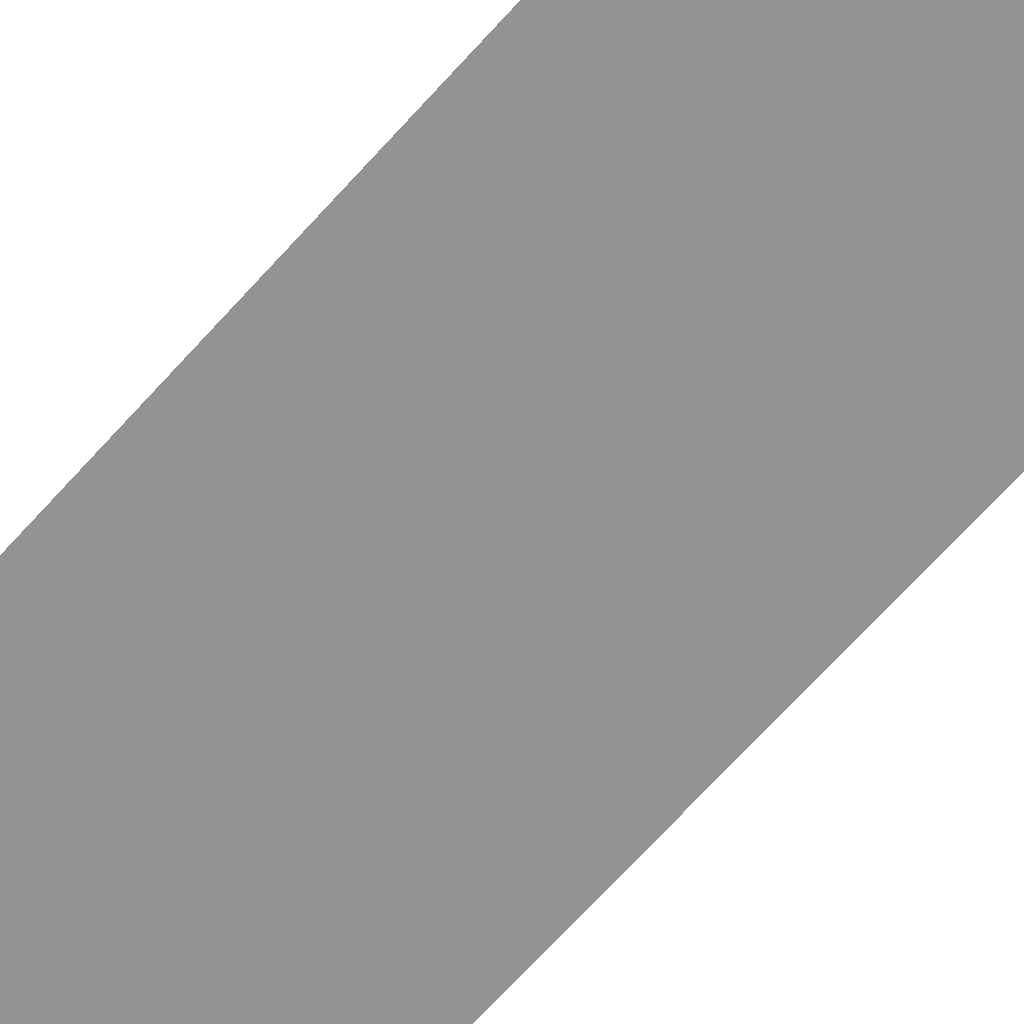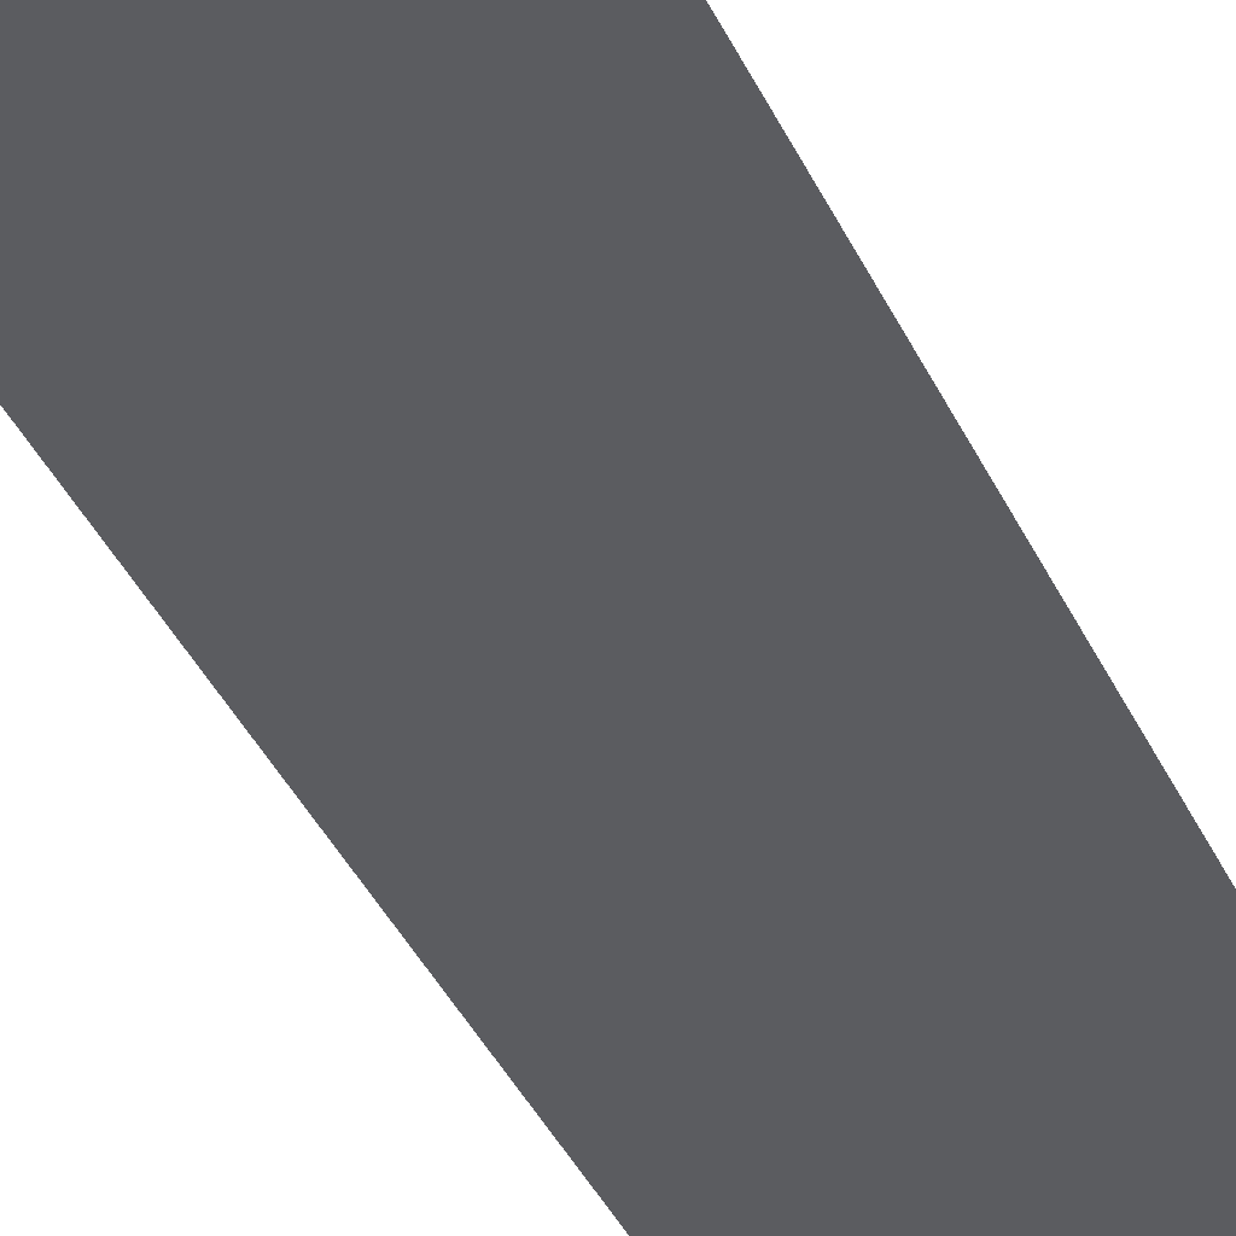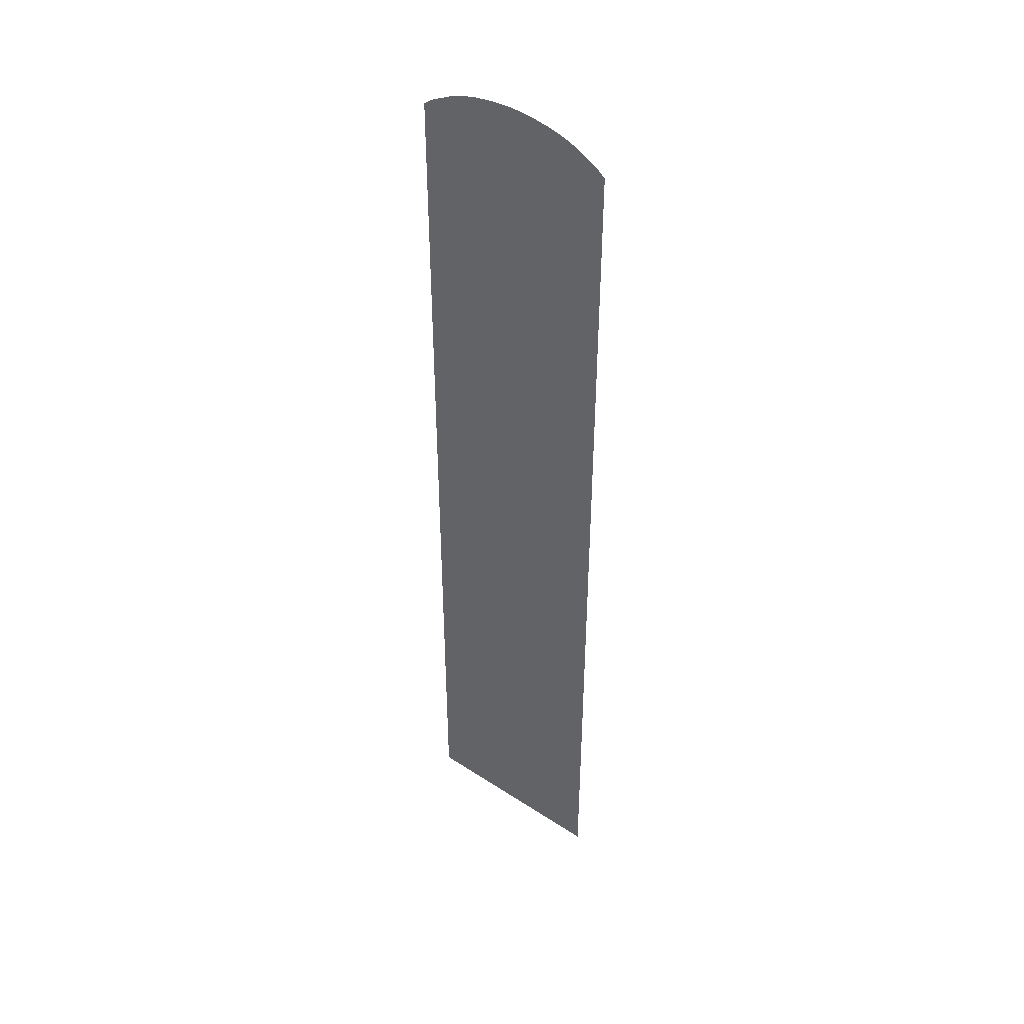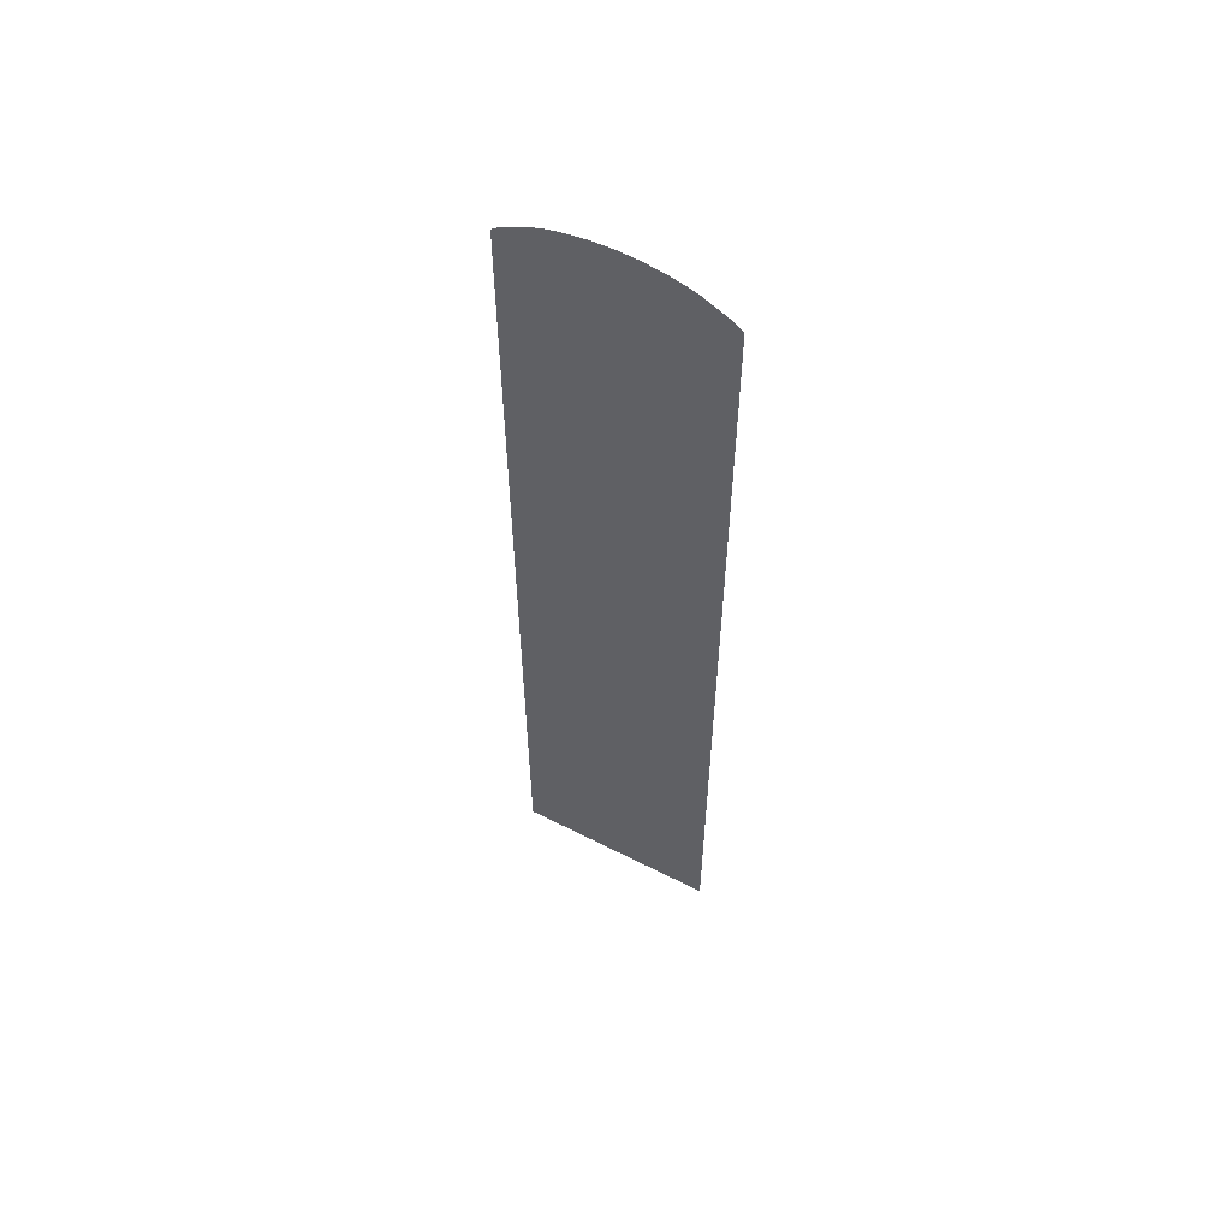
<metadata>
{"format":"obj","ext":"obj","renderer":"f3d","projection":"perspective","resolution":1024,"background":"white","views":[{"elev":-66.6,"azim":138.4,"up":"+Z"},{"elev":-35.0,"azim":21.2,"up":"+Z"},{"elev":43.5,"azim":37.6,"up":"+Y"},{"elev":58.8,"azim":-152.3,"up":"+Y"}]}
</metadata>
<code>
v 0.5967 0.02544 -1.536
v 0.5967 0.7378 -1.536
v 0.6032 0.7327 -1.536
v 0.578 0.02544 -1.536
v 0.578 0.7476 -1.536
v 0.5706 0.02544 -1.536
v 0.5706 0.7504 -1.536
v 0.5588 0.02544 -1.536
v 0.5588 0.7535 -1.536
v 0.5425 0.02544 -1.536
v 0.5425 0.7561 -1.536
v 0.5274 0.02544 -1.536
v 0.5274 0.7569 -1.536
v 0.4581 0.7378 -1.536
v 0.4768 0.7476 -1.536
v 0.4768 0.02544 -1.536
v 0.4841 0.7504 -1.536
v 0.4841 0.02544 -1.536
v 0.496 0.7535 -1.536
v 0.5123 0.7561 -1.536
v 0.5123 0.02544 -1.536
v 0.5274 0.7569 -1.536
v 0.4516 0.7327 -1.536
v 0.4581 0.02544 -1.536
v 0.496 0.02544 -1.536
v 0.6032 0.02544 -1.536
v 0.4516 0.02544 -1.536
f 1 2 3
f 4 5 2
f 6 7 5
f 8 9 7
f 10 11 9
f 12 13 11
f 14 15 16
f 15 17 18
f 19 20 21
f 20 22 12
f 23 14 24
f 25 18 17
f 26 1 3
f 1 4 2
f 4 6 5
f 6 8 7
f 8 10 9
f 10 12 11
f 24 14 16
f 16 15 18
f 25 19 21
f 21 20 12
f 27 23 24
f 19 25 17

</code>
